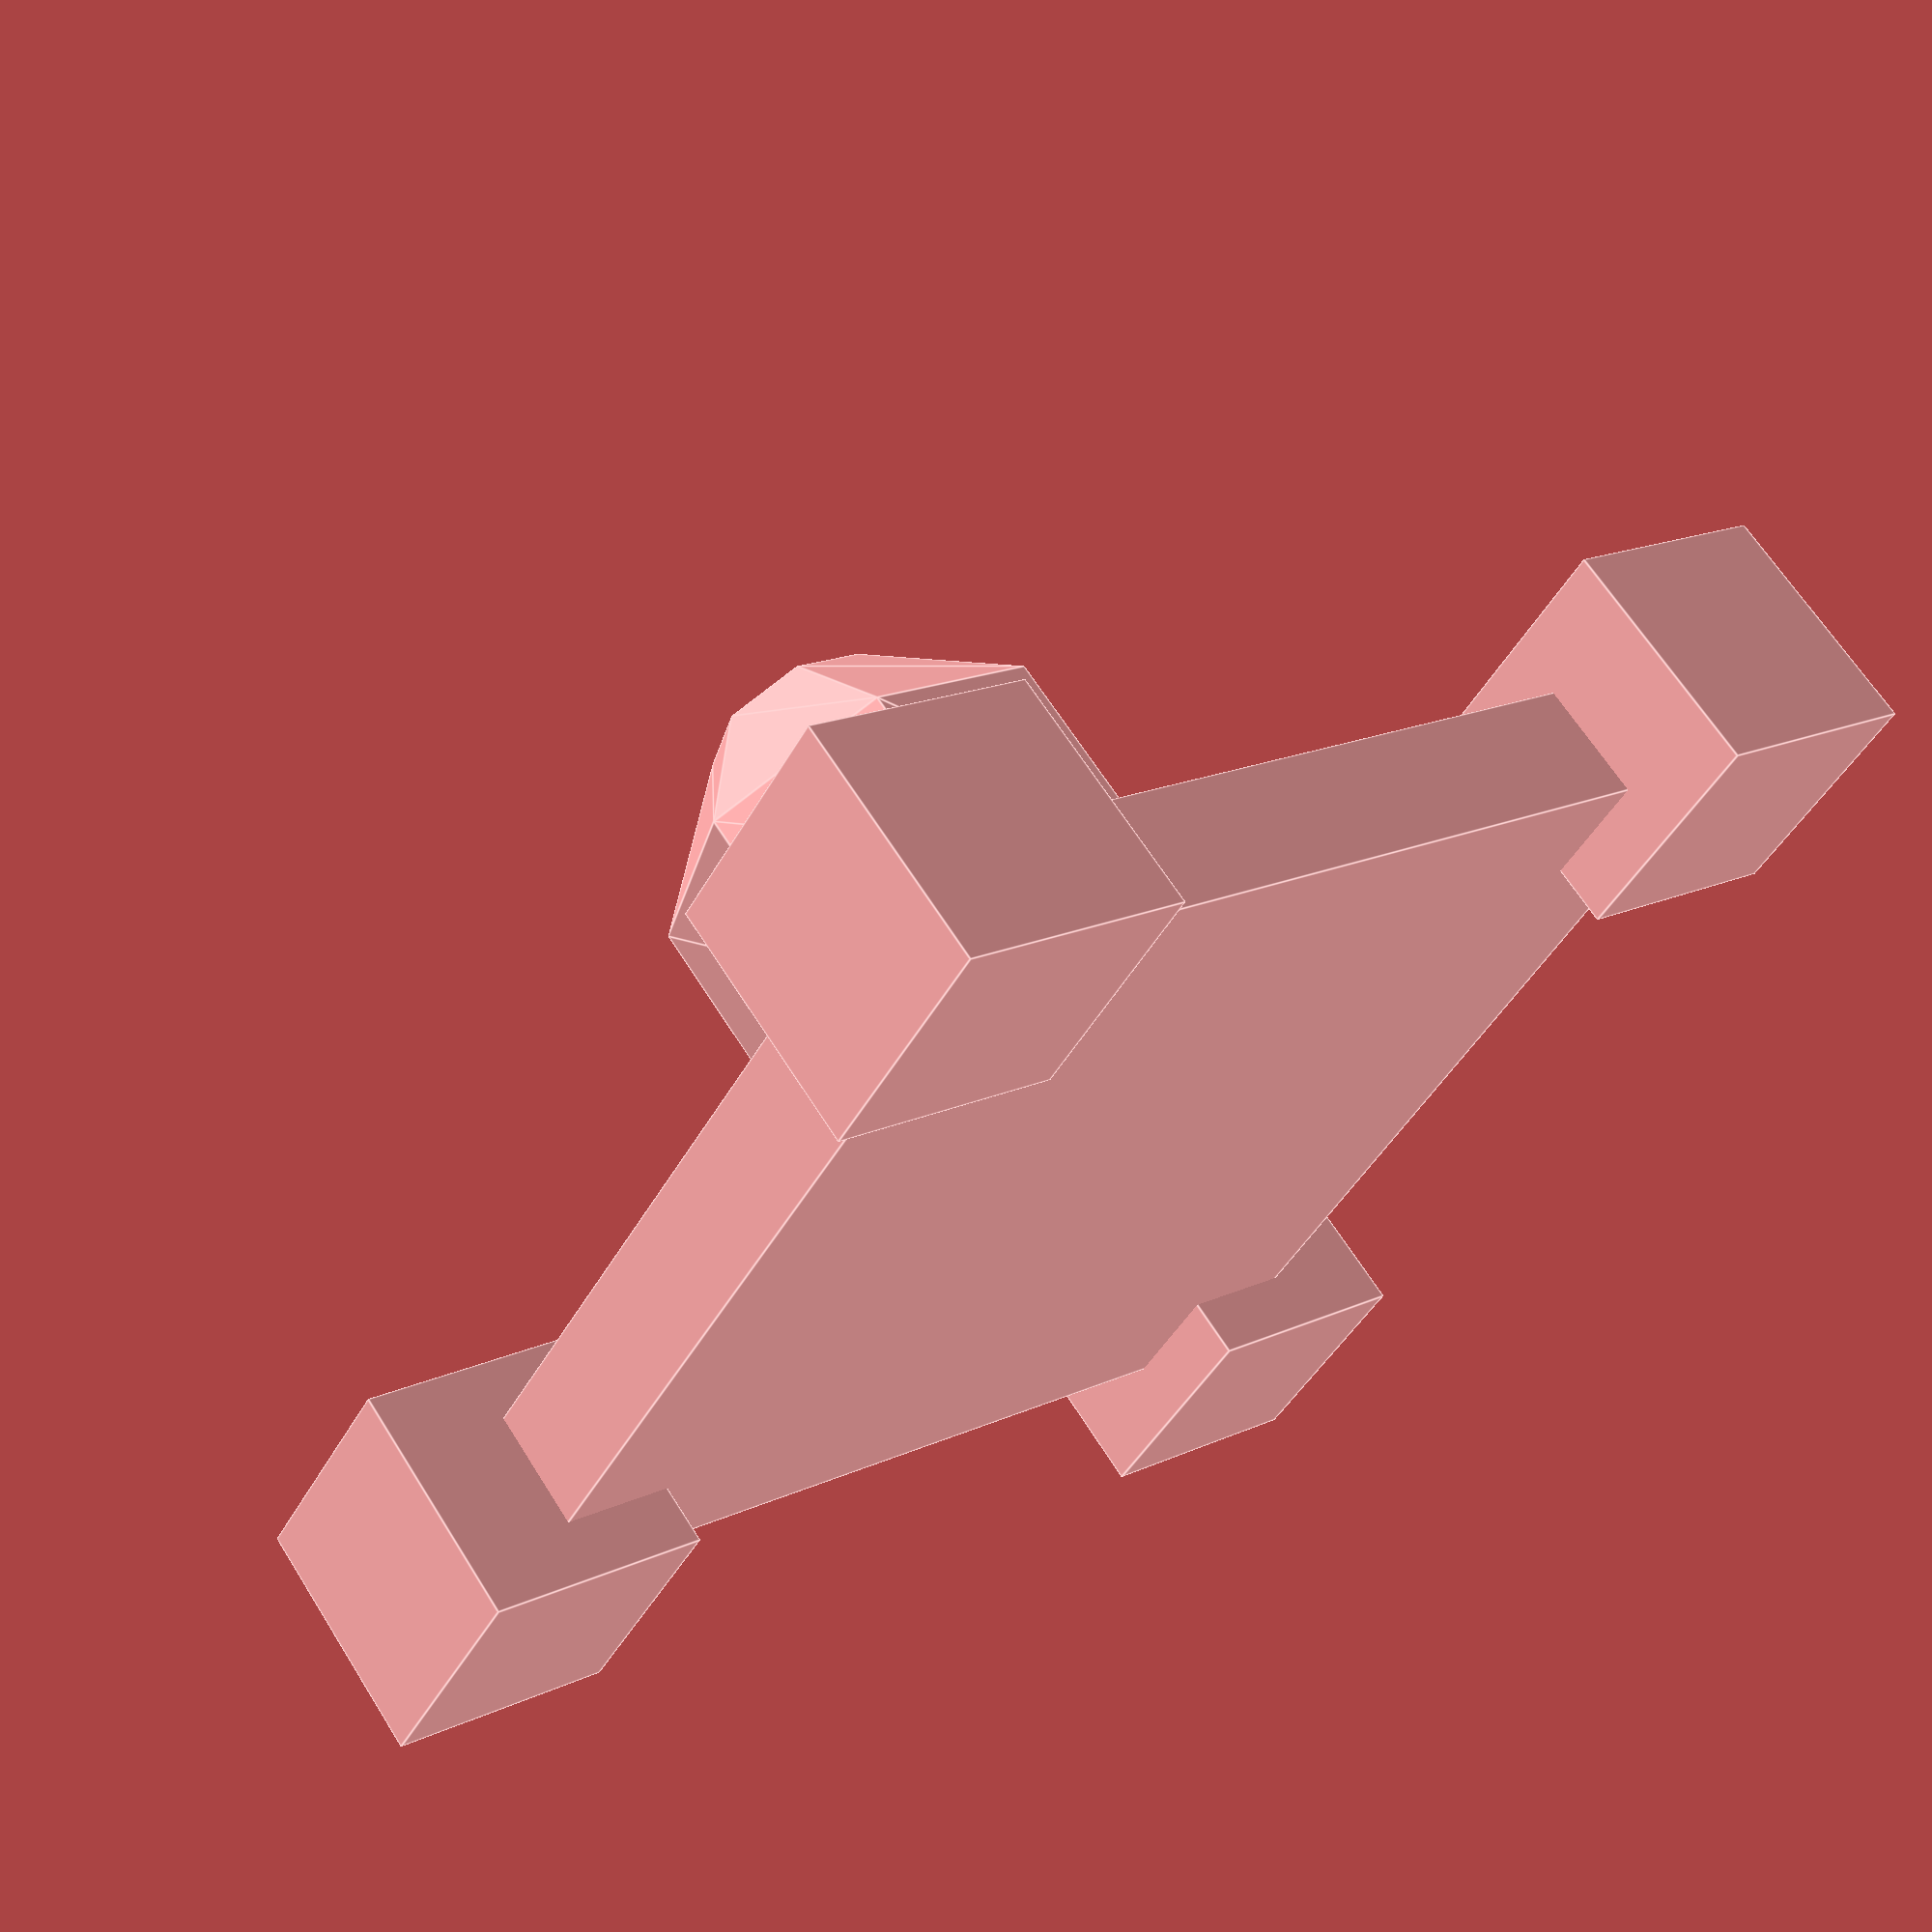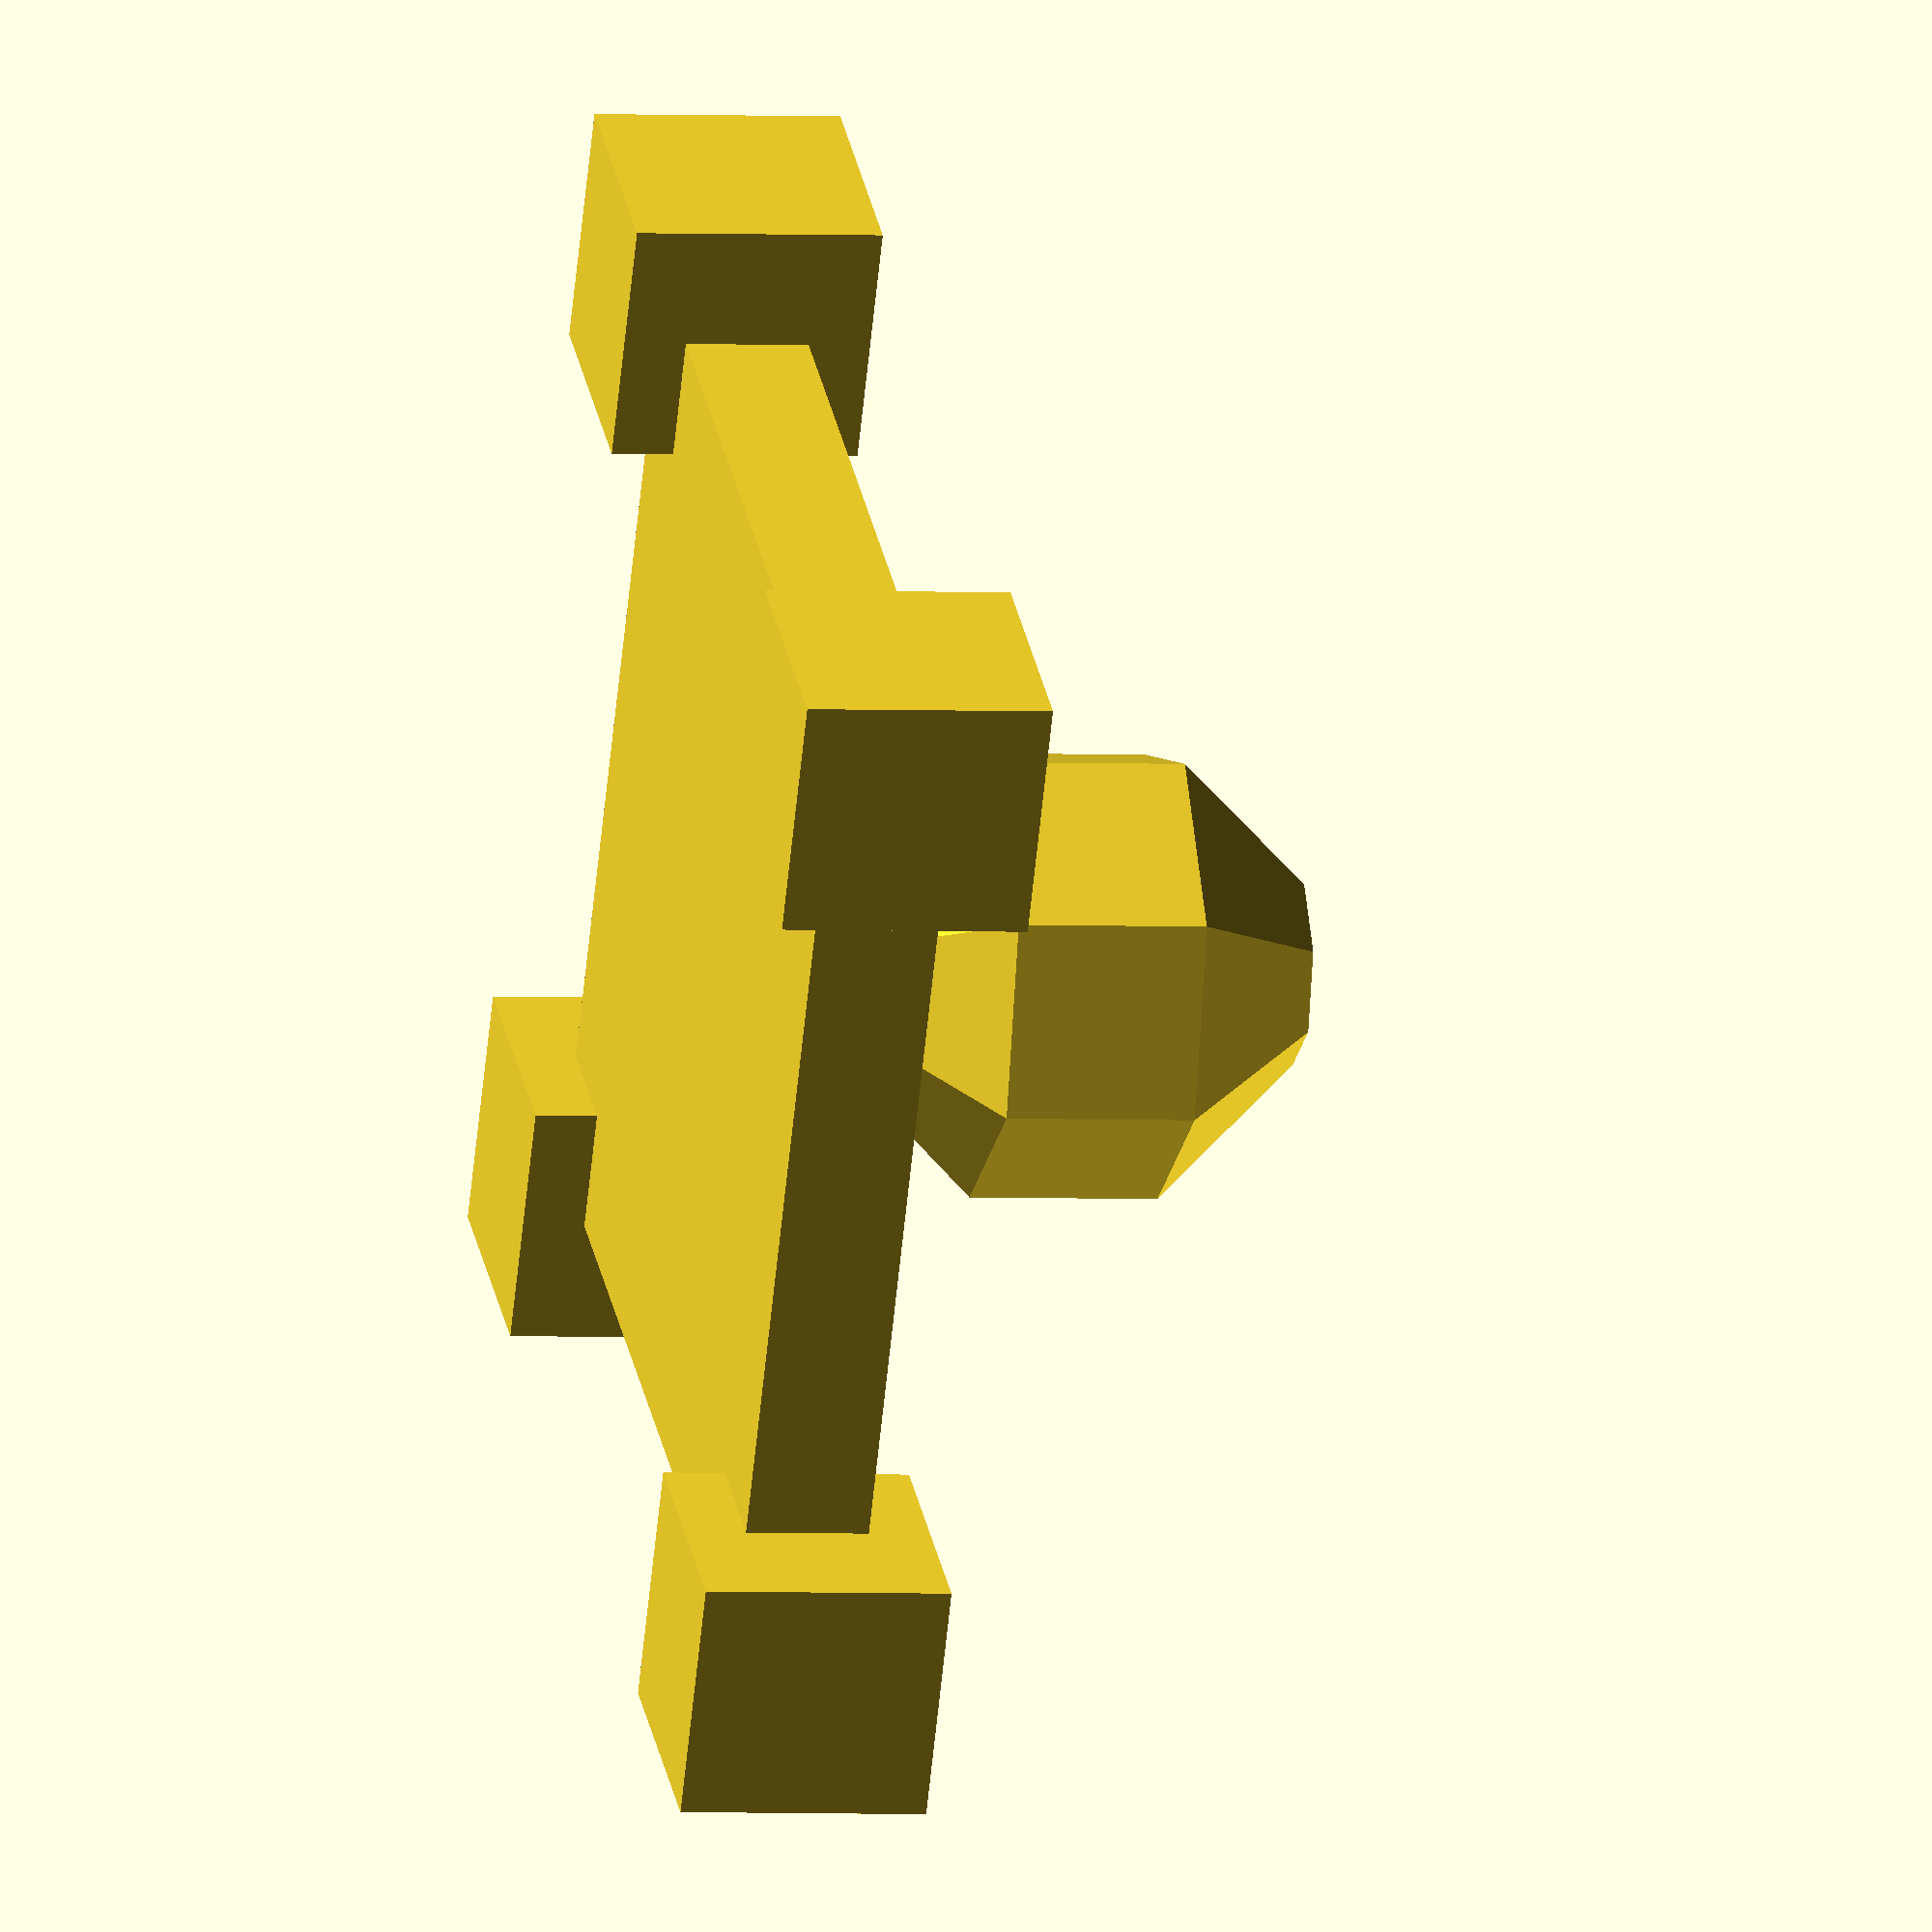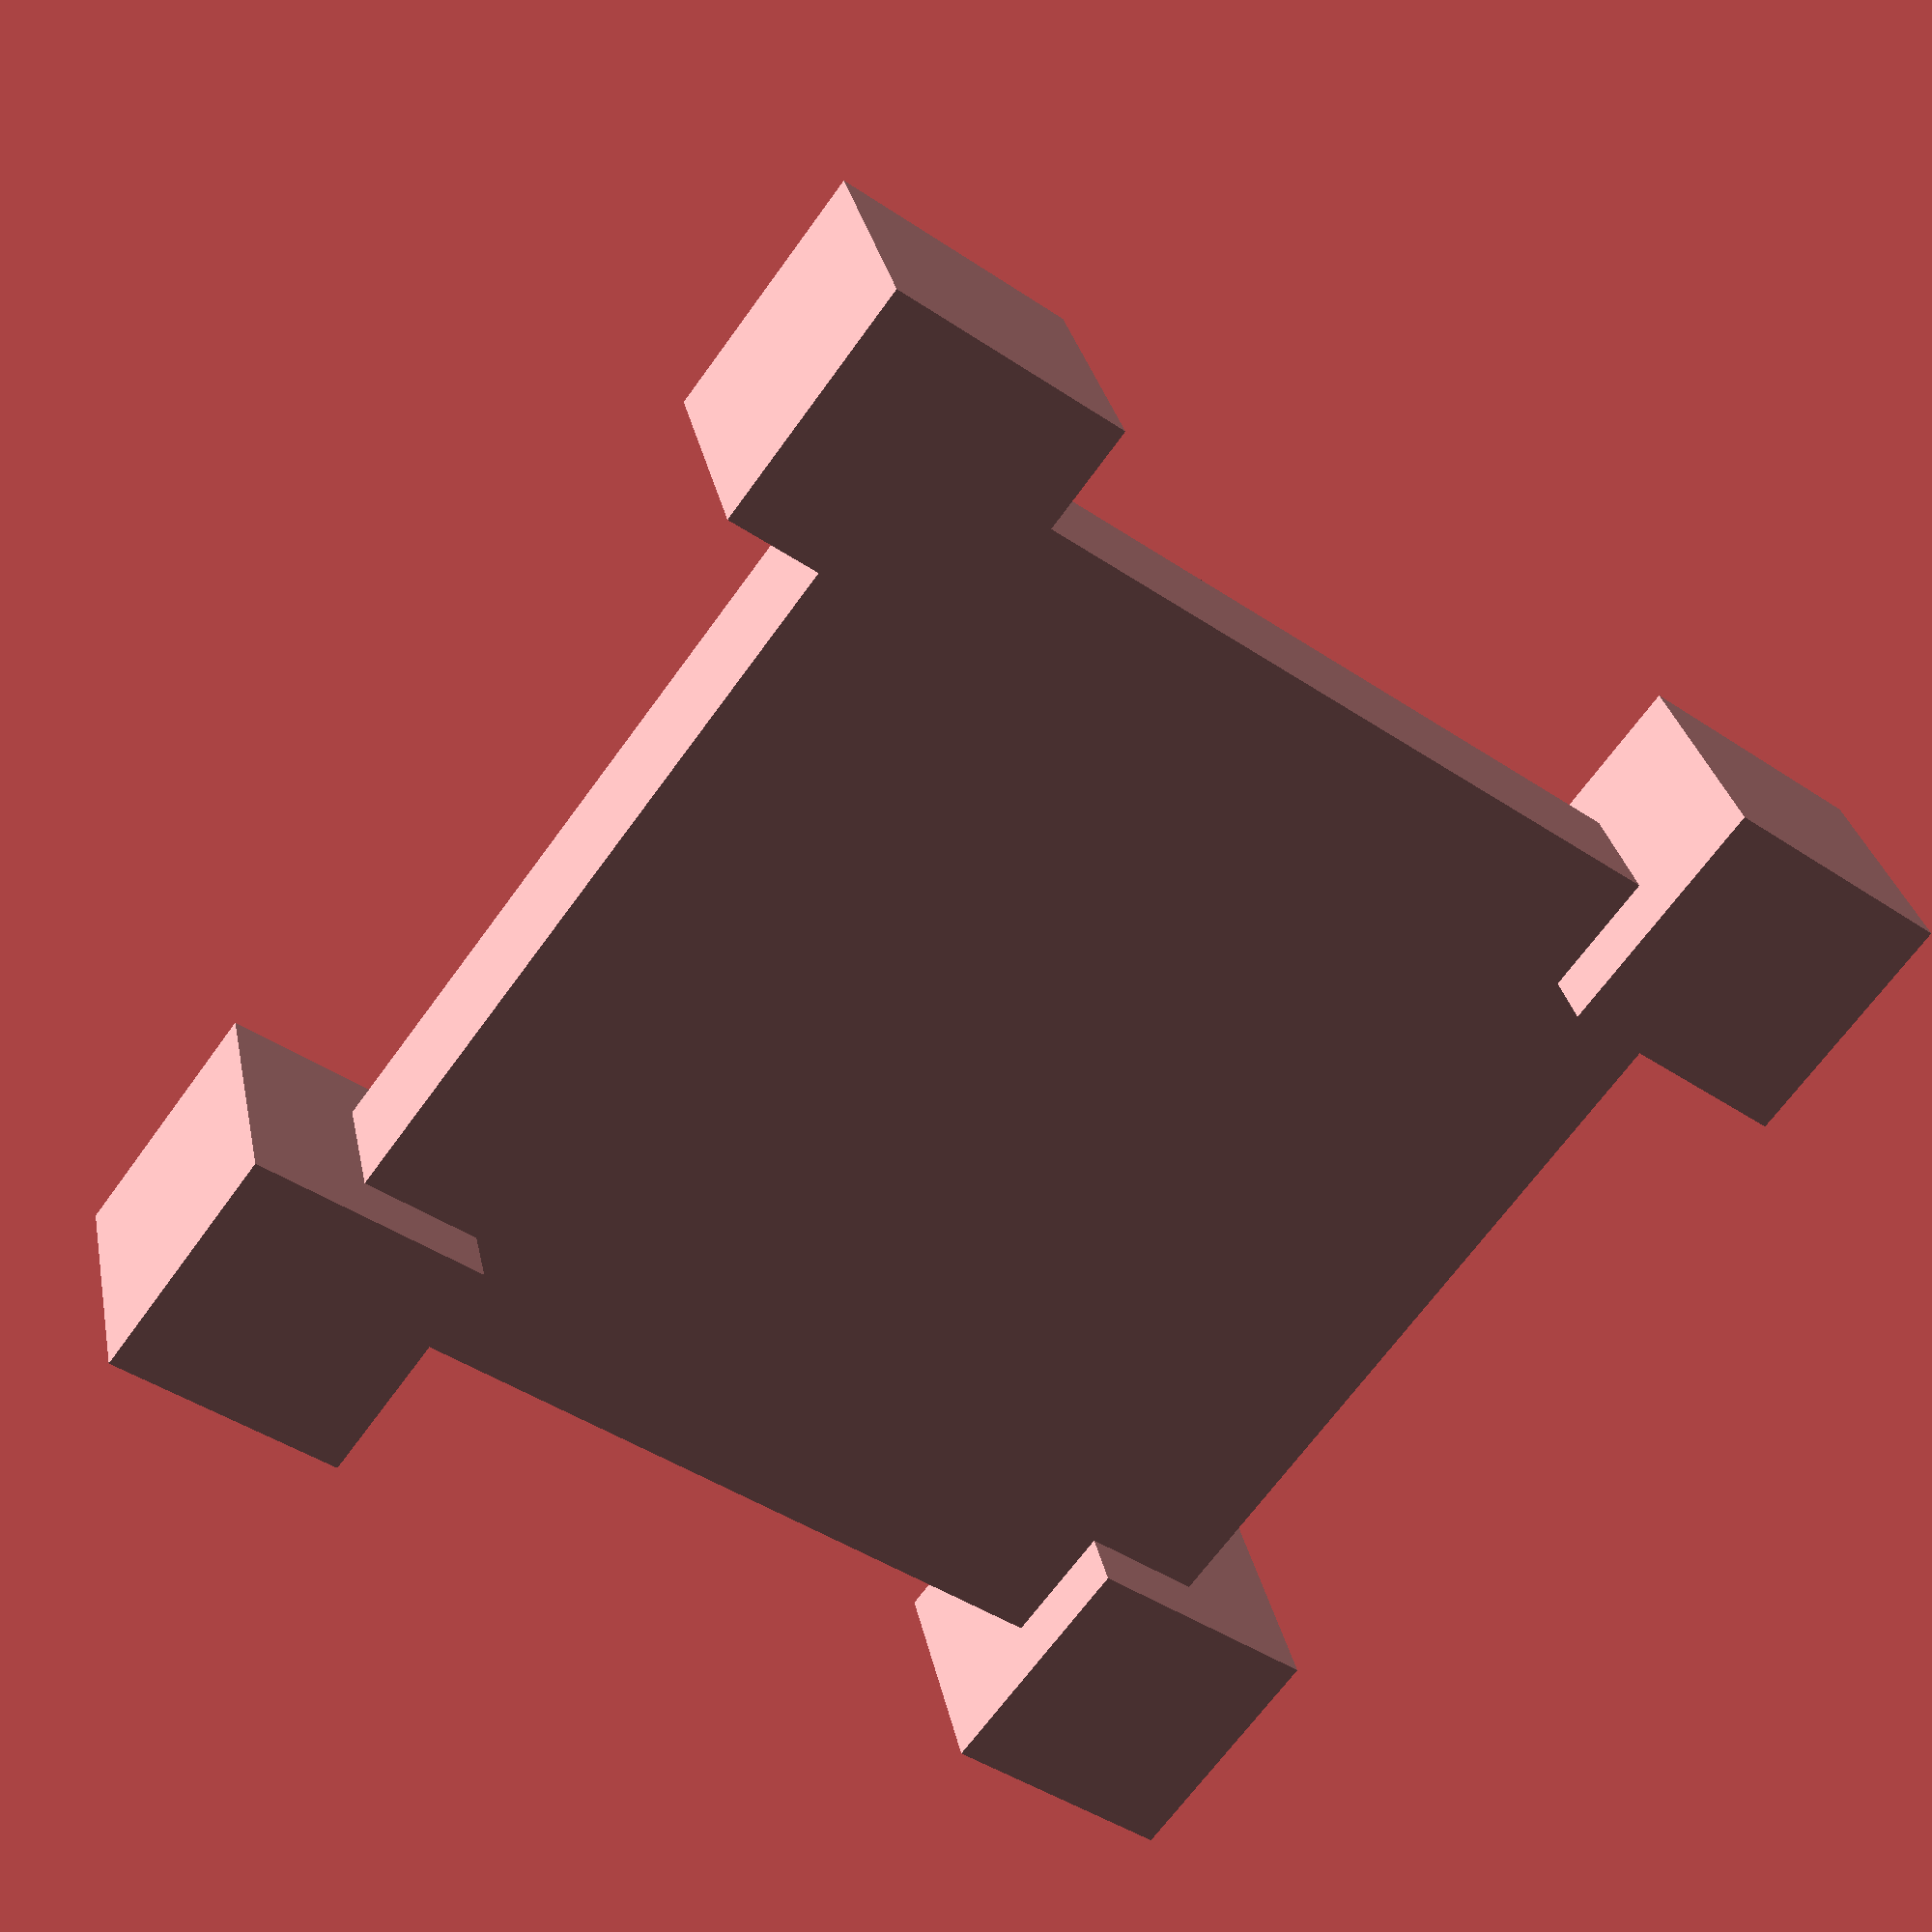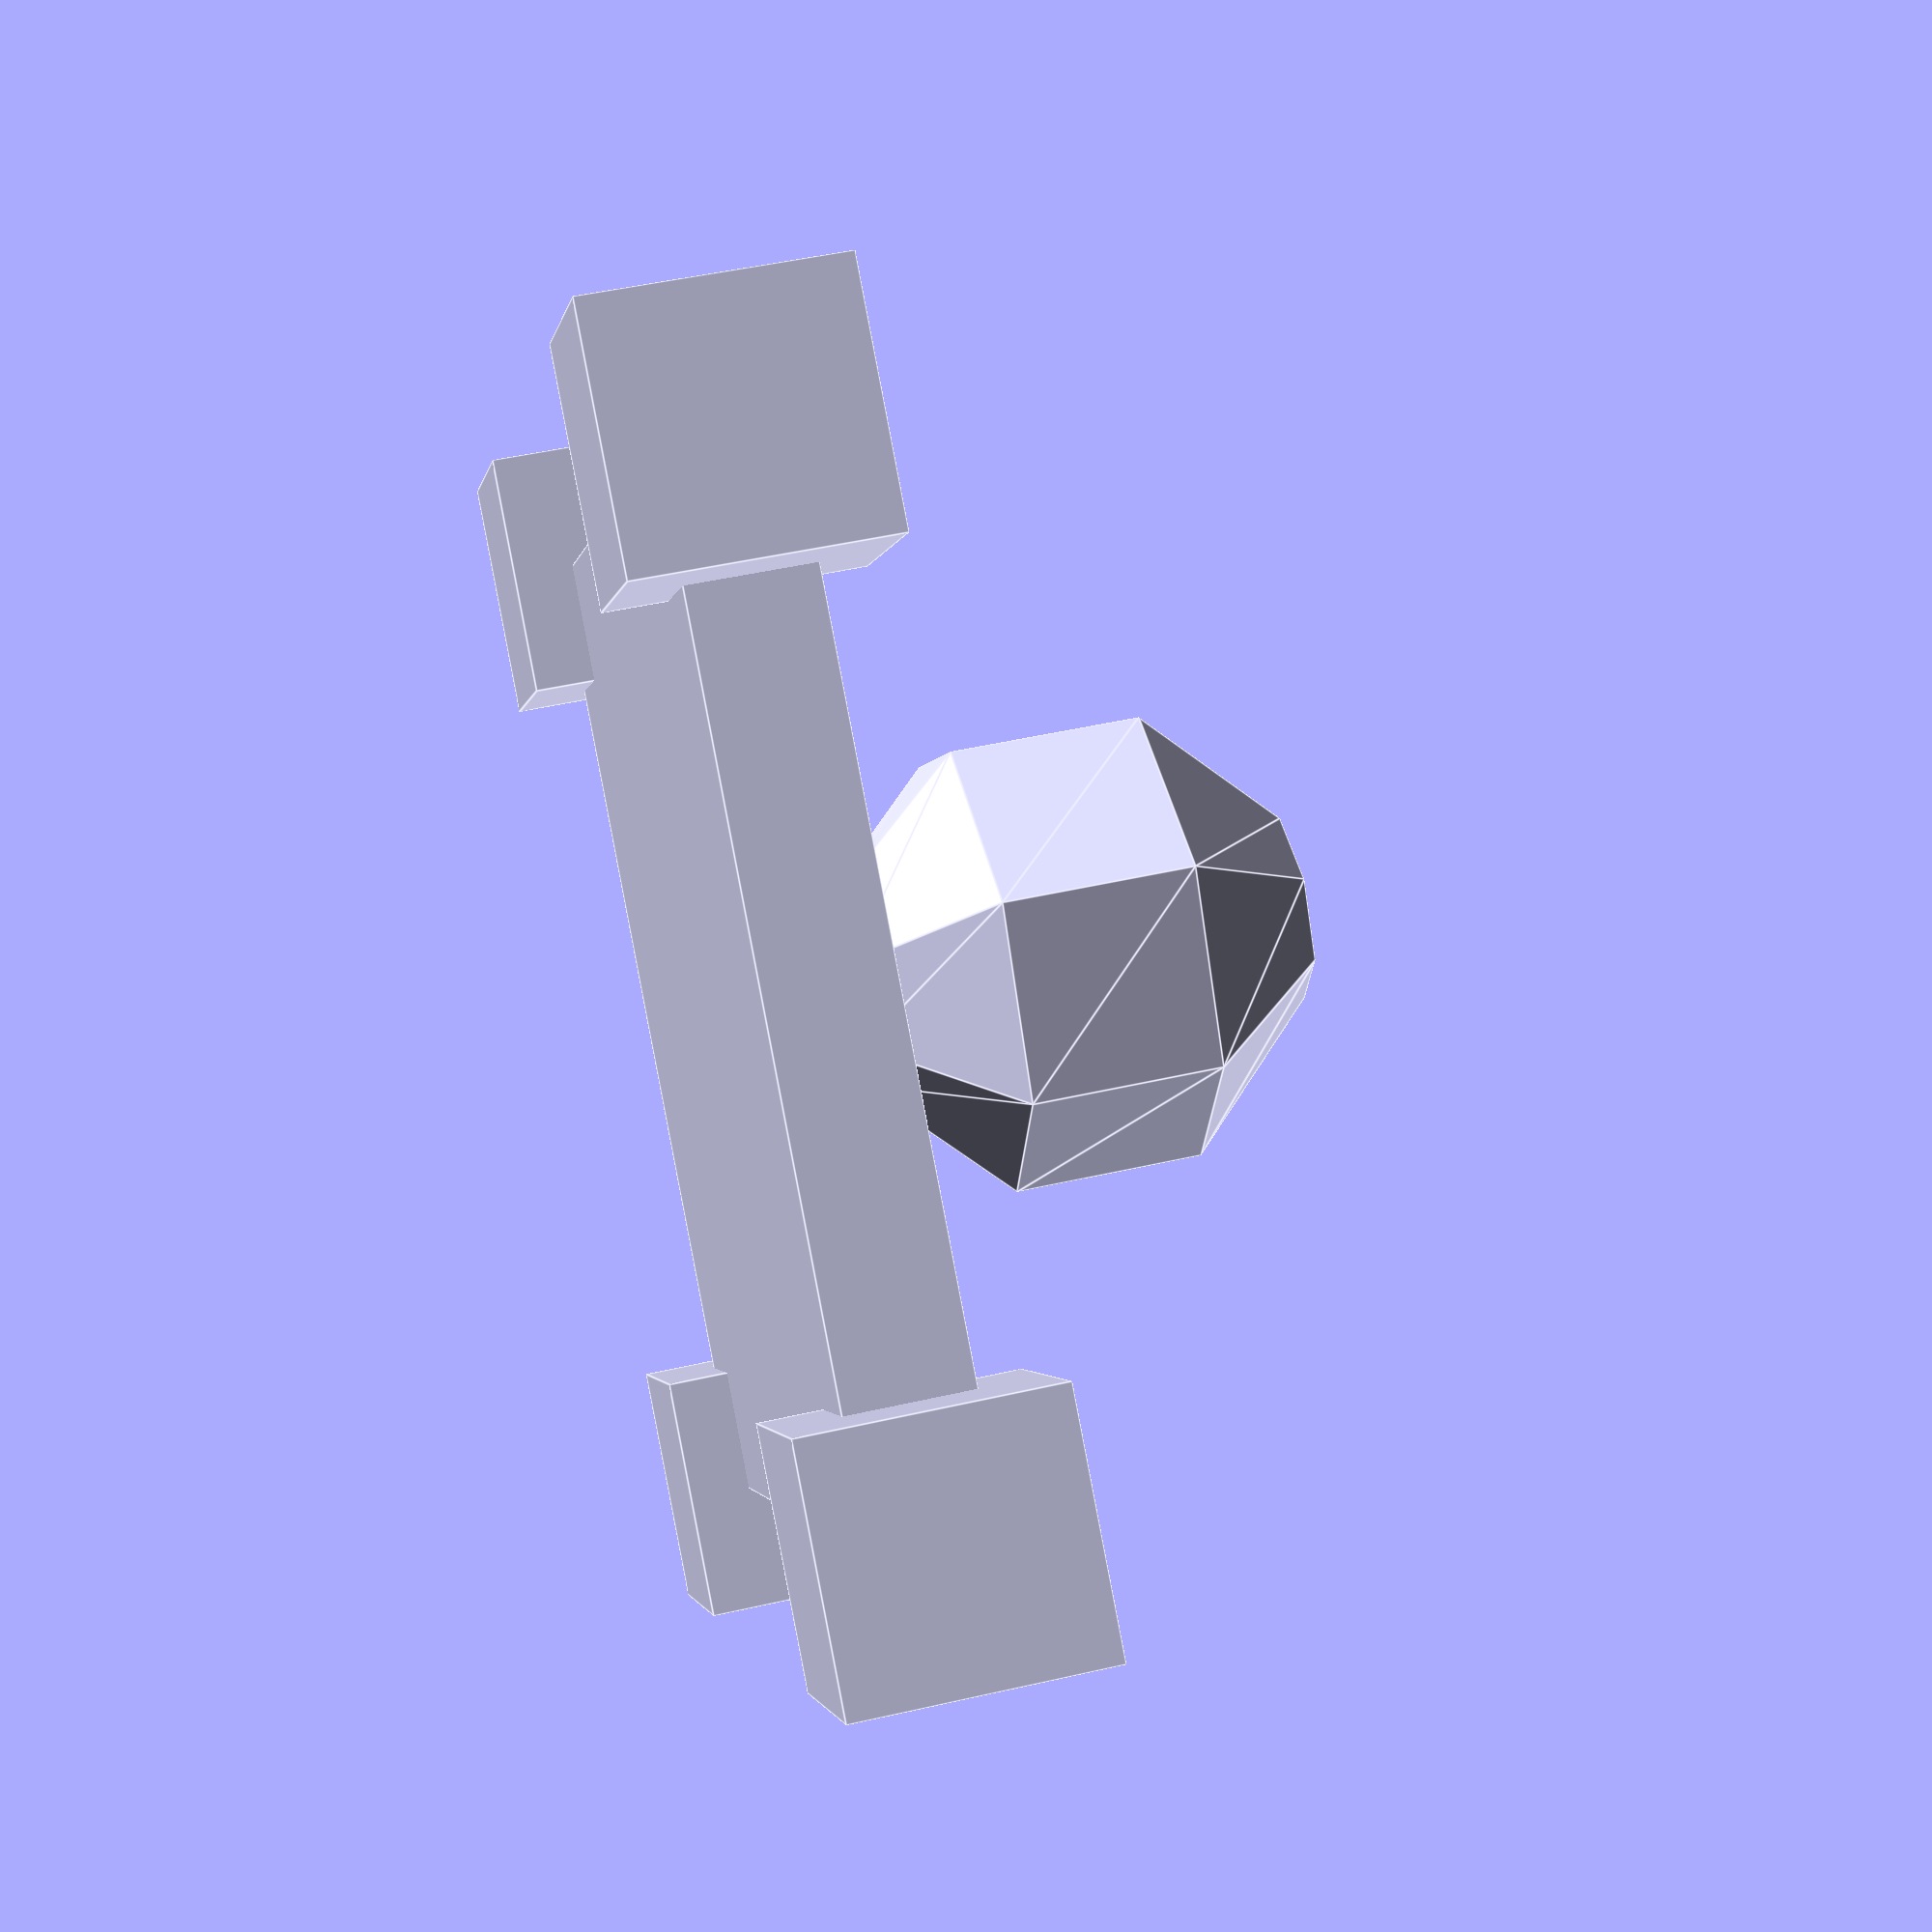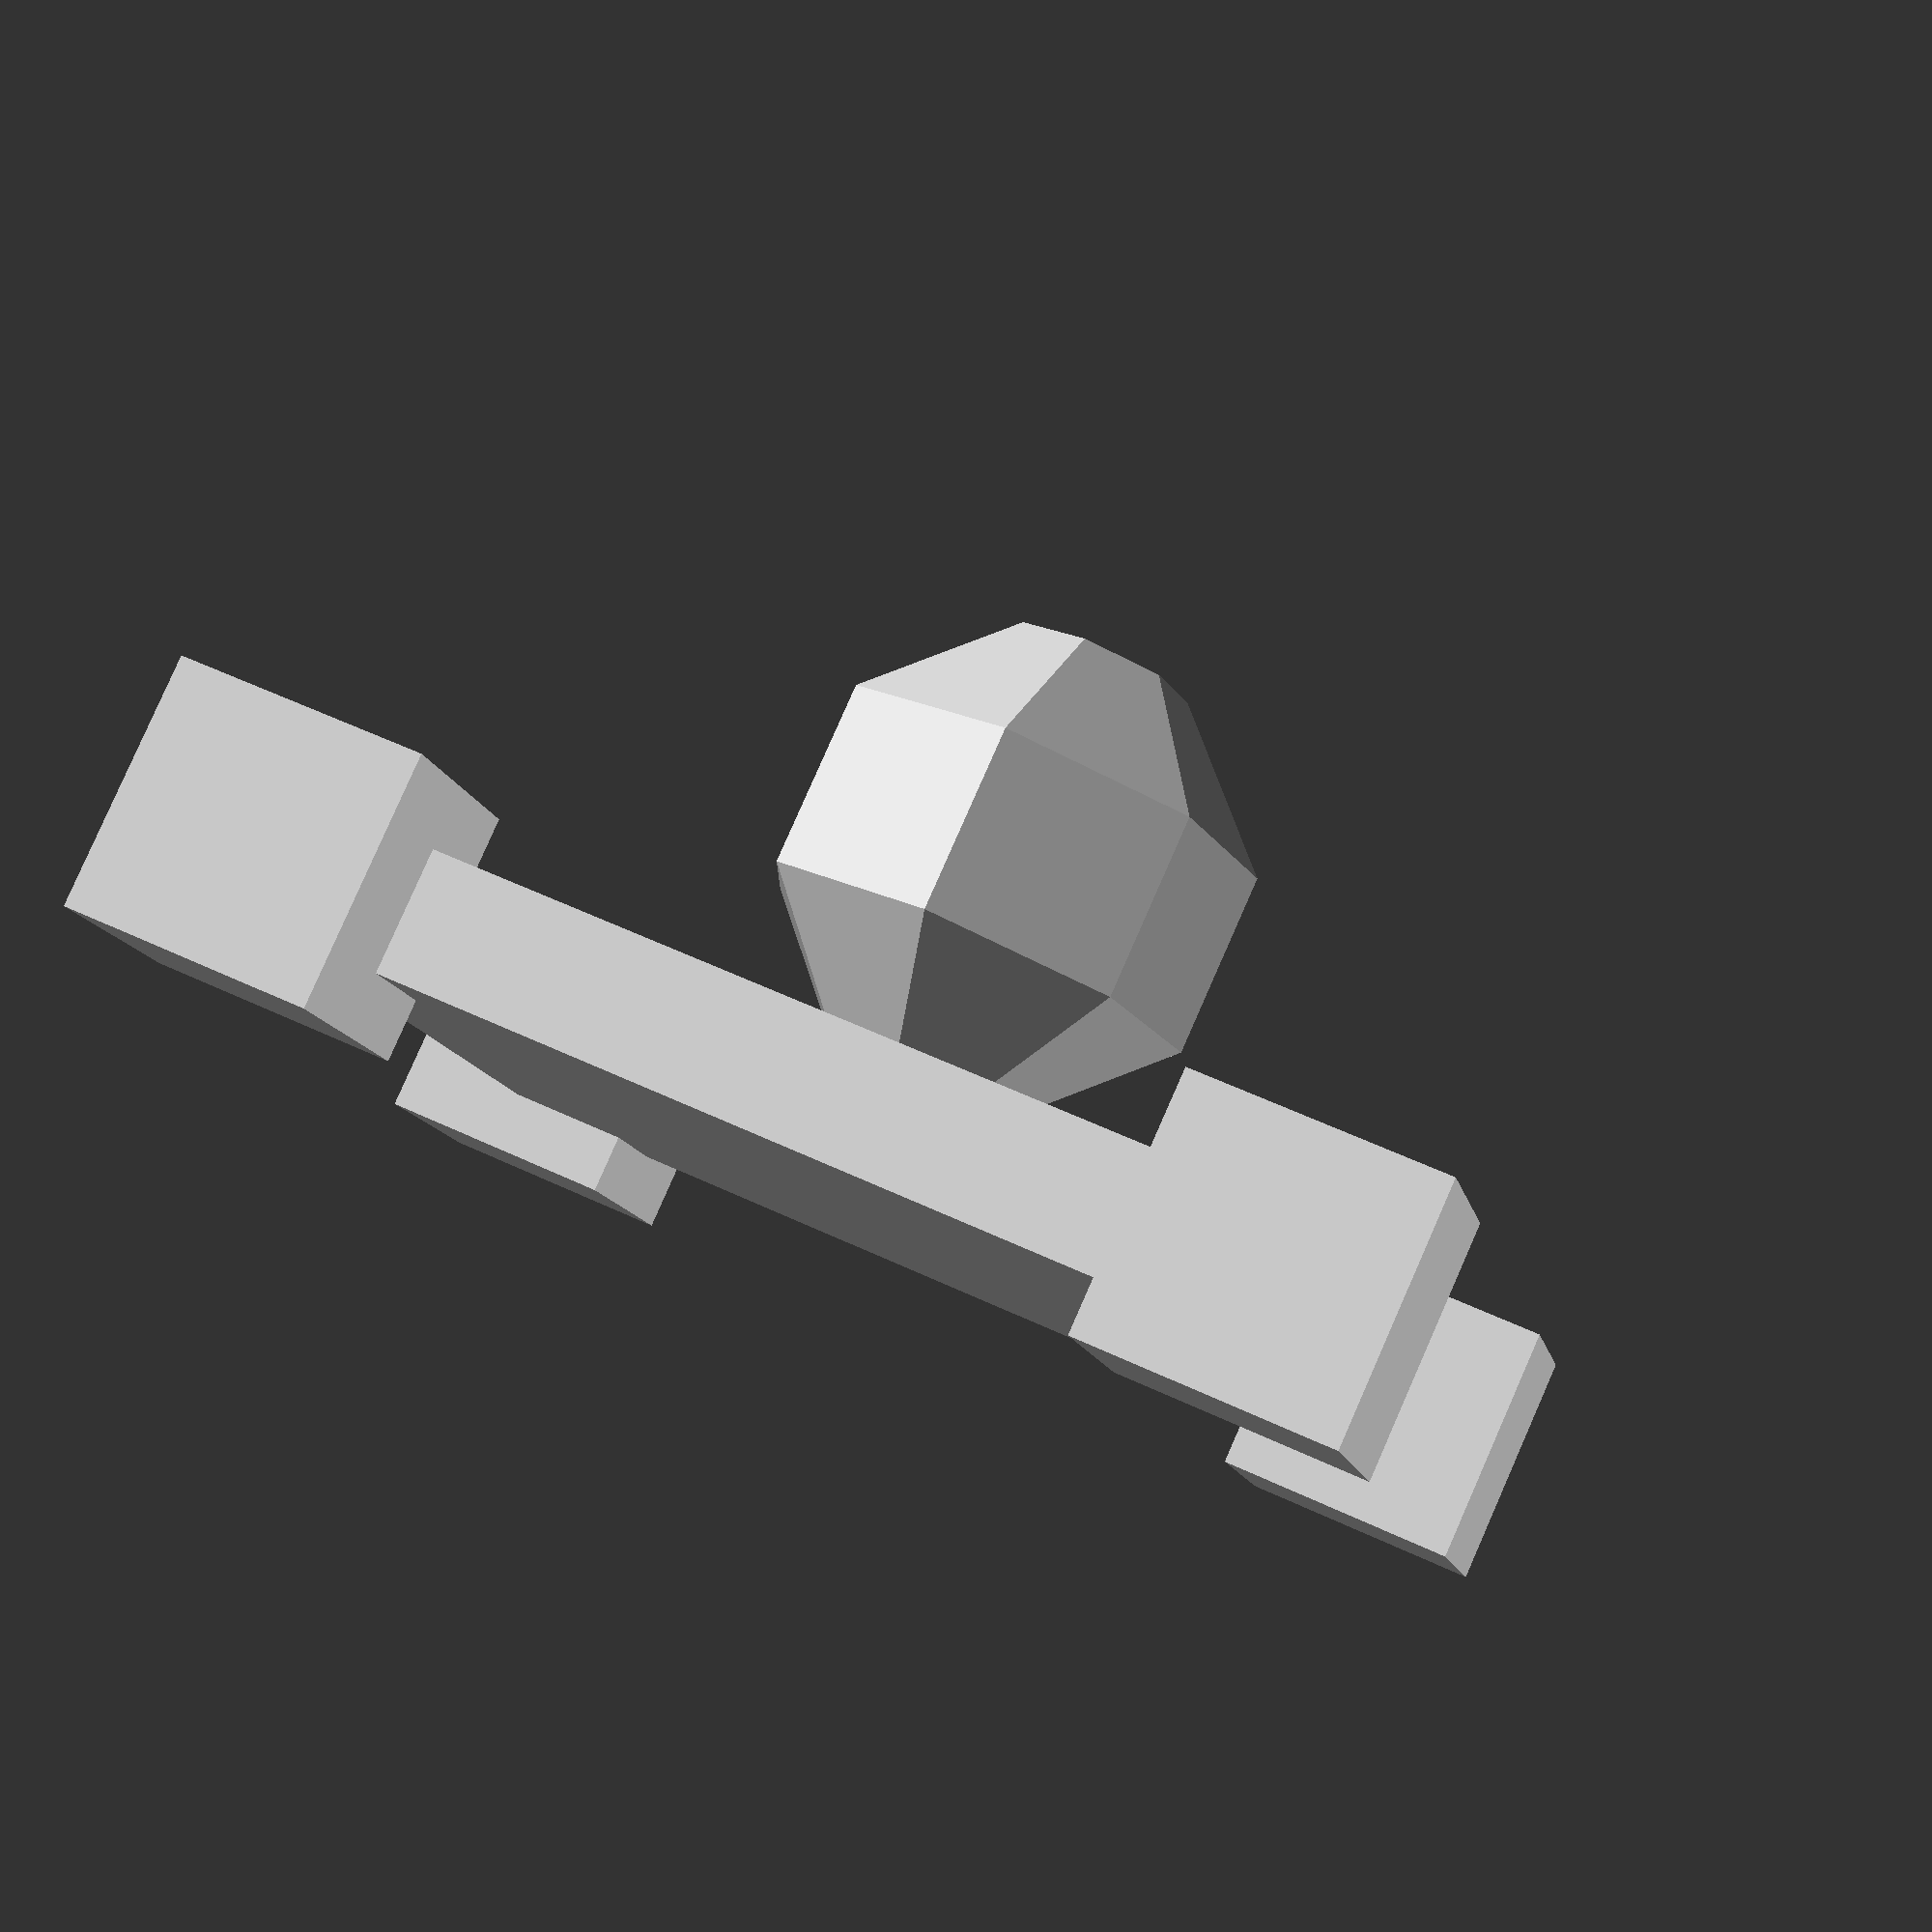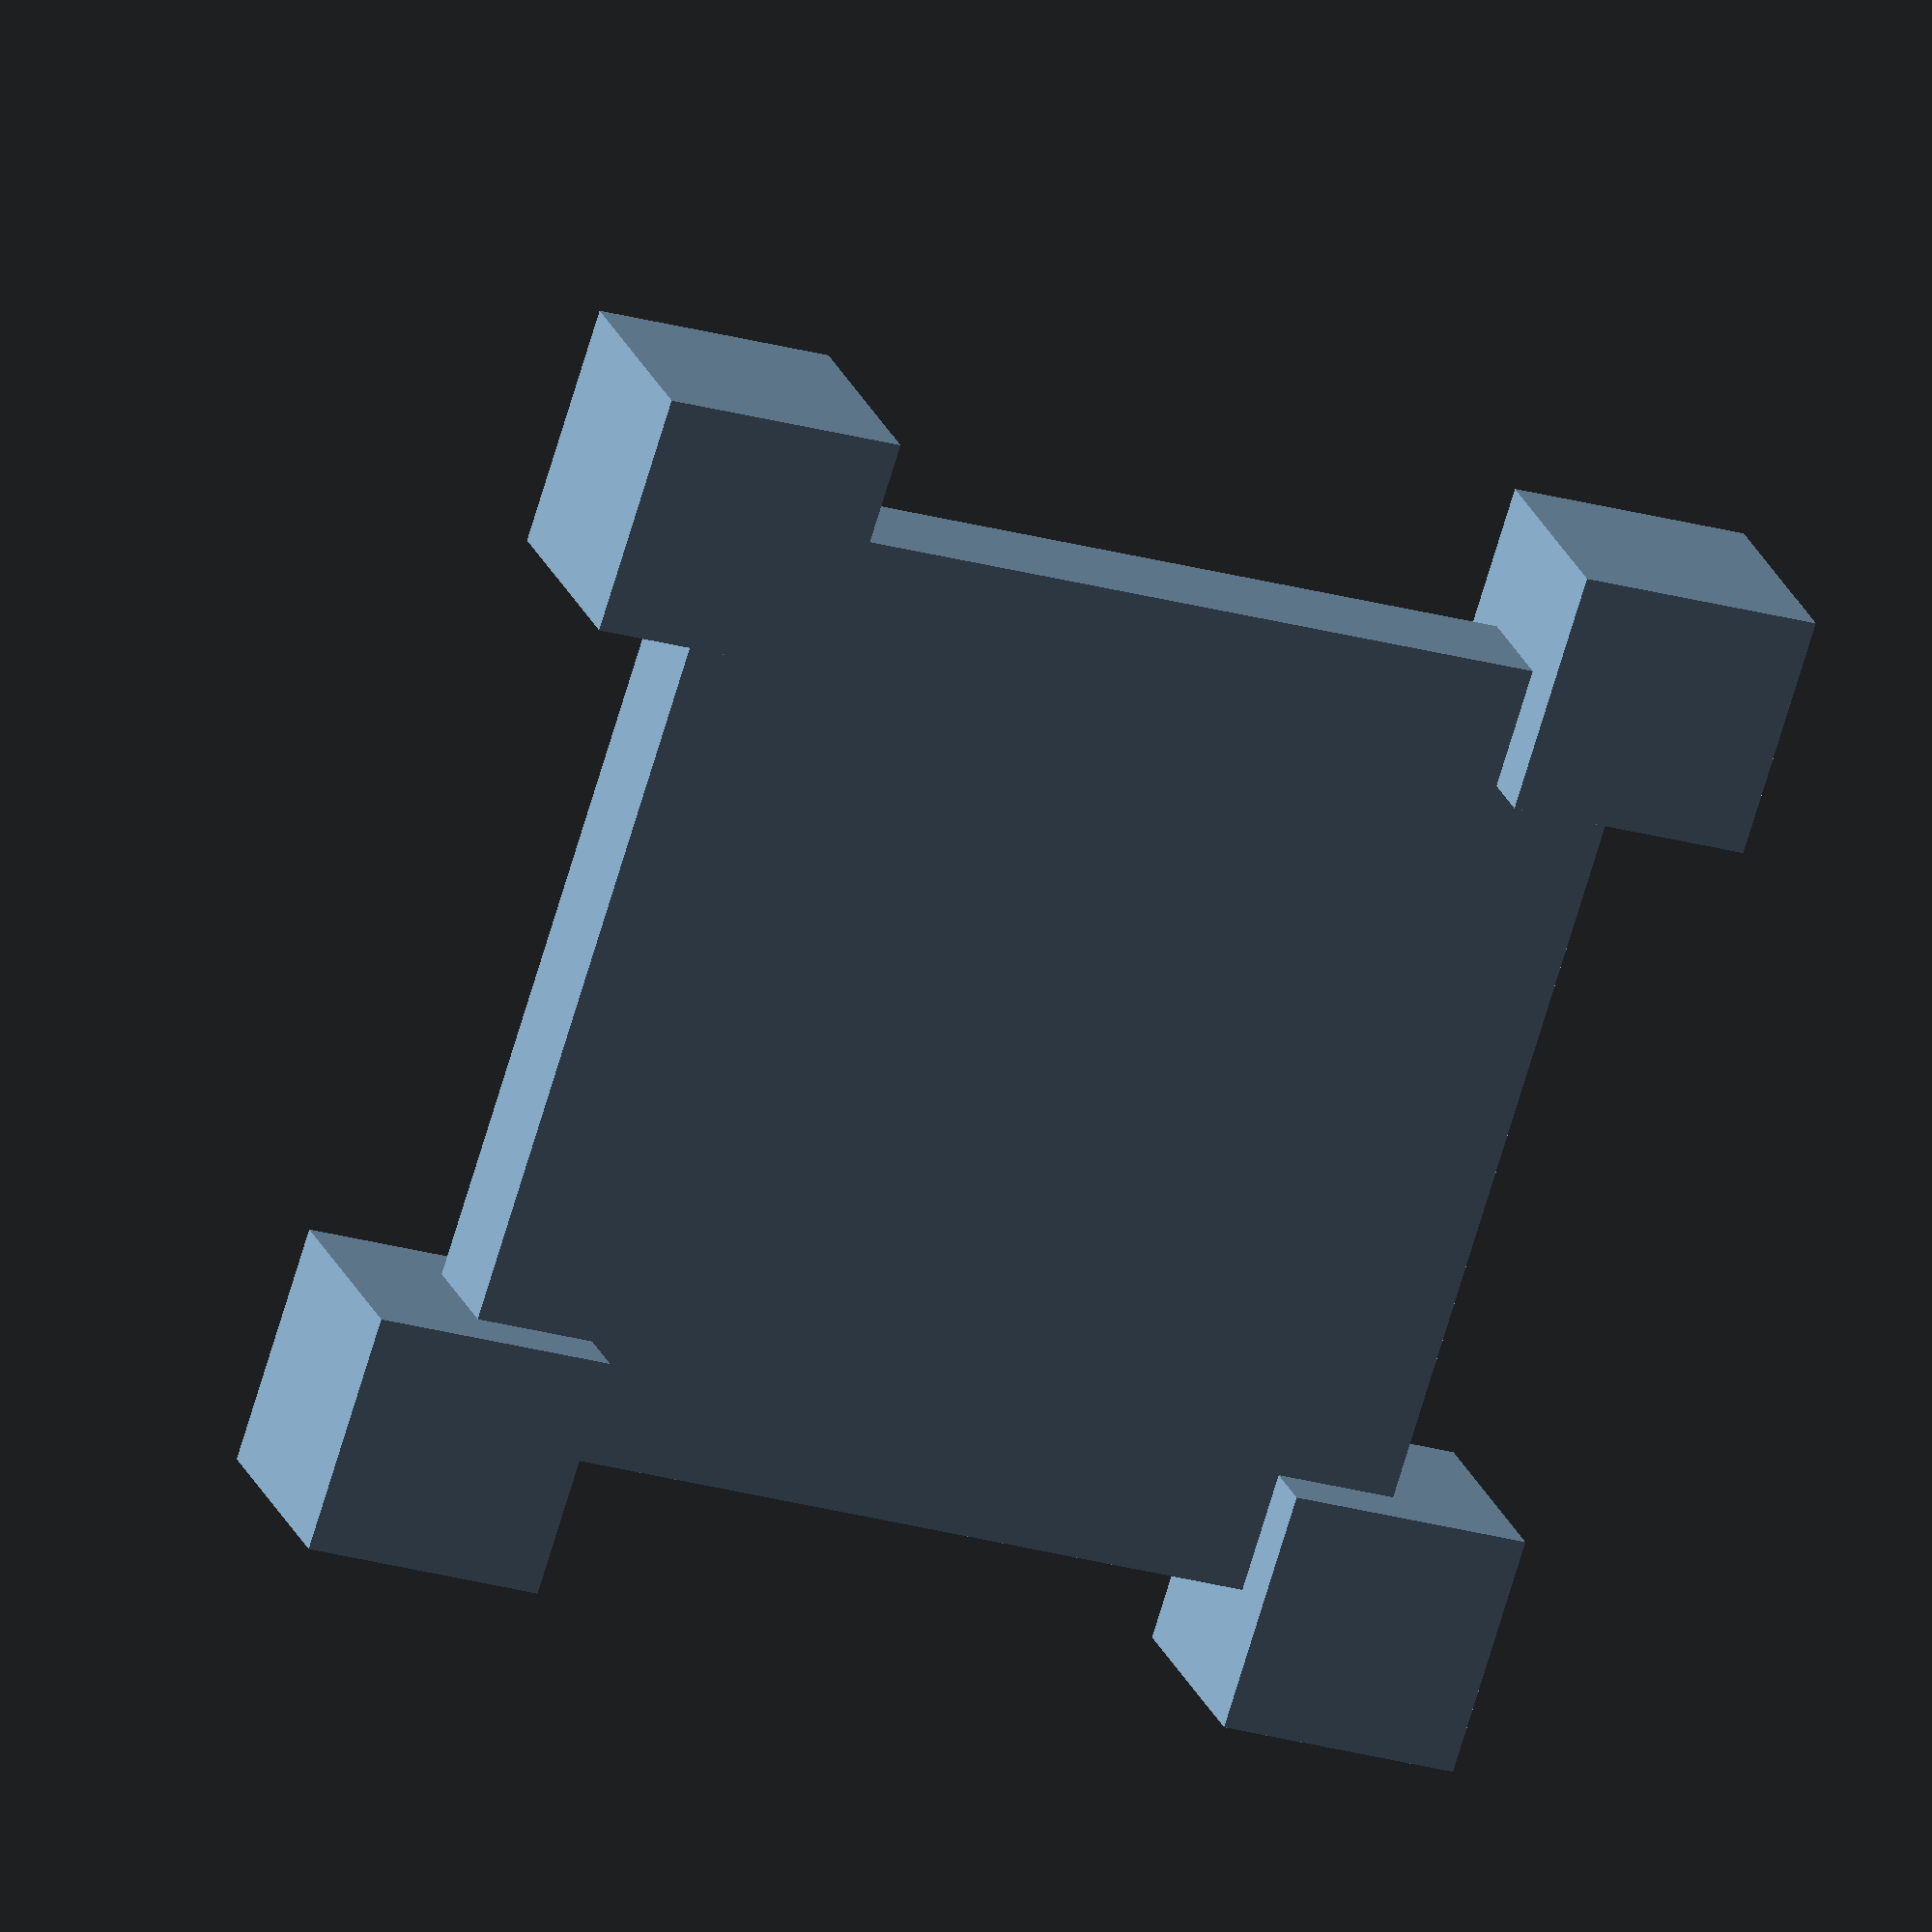
<openscad>
union() {
    translate ([-5, -5, 0])
        cube([2, 2, 2]);
    translate ([-5, 3, 0])
        cube([2, 2, 2]);
    translate ([3, -5, 0])
        cube([2, 2, 2]);
    translate ([3, 3, 0])
        cube([2, 2, 2]);
    translate ([-4, -4, 0.5])
        cube([8, 8, 1]);
    translate([0, 0, 3.5])
        sphere(2);
}

</openscad>
<views>
elev=294.9 azim=58.5 roll=147.8 proj=p view=edges
elev=182.5 azim=59.2 roll=281.4 proj=o view=solid
elev=149.2 azim=323.3 roll=11.5 proj=p view=wireframe
elev=132.5 azim=318.8 roll=284.5 proj=p view=edges
elev=97.3 azim=101.6 roll=336.2 proj=p view=solid
elev=338.0 azim=252.4 roll=163.3 proj=o view=solid
</views>
